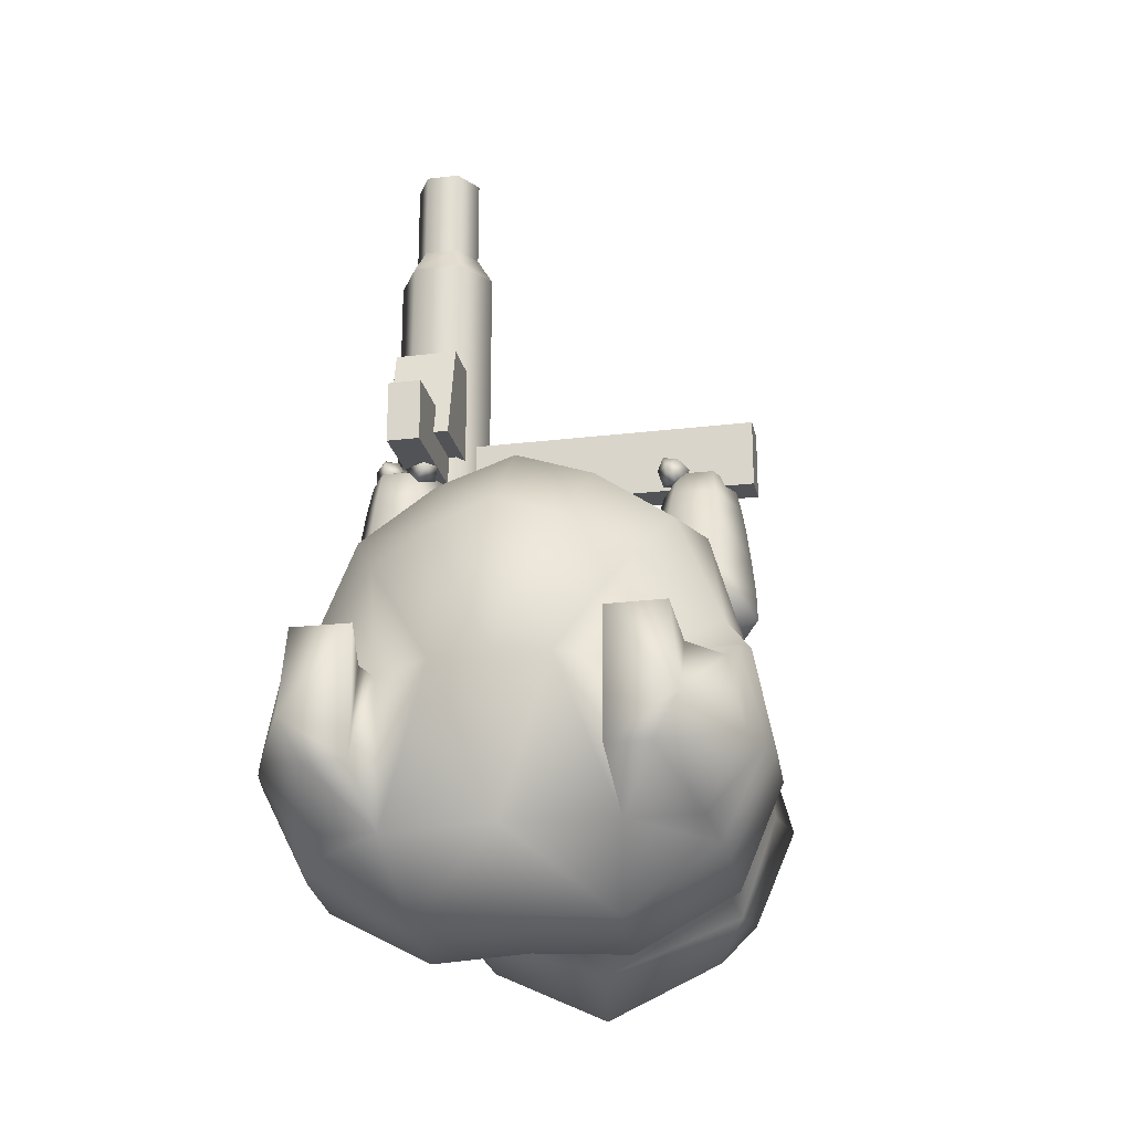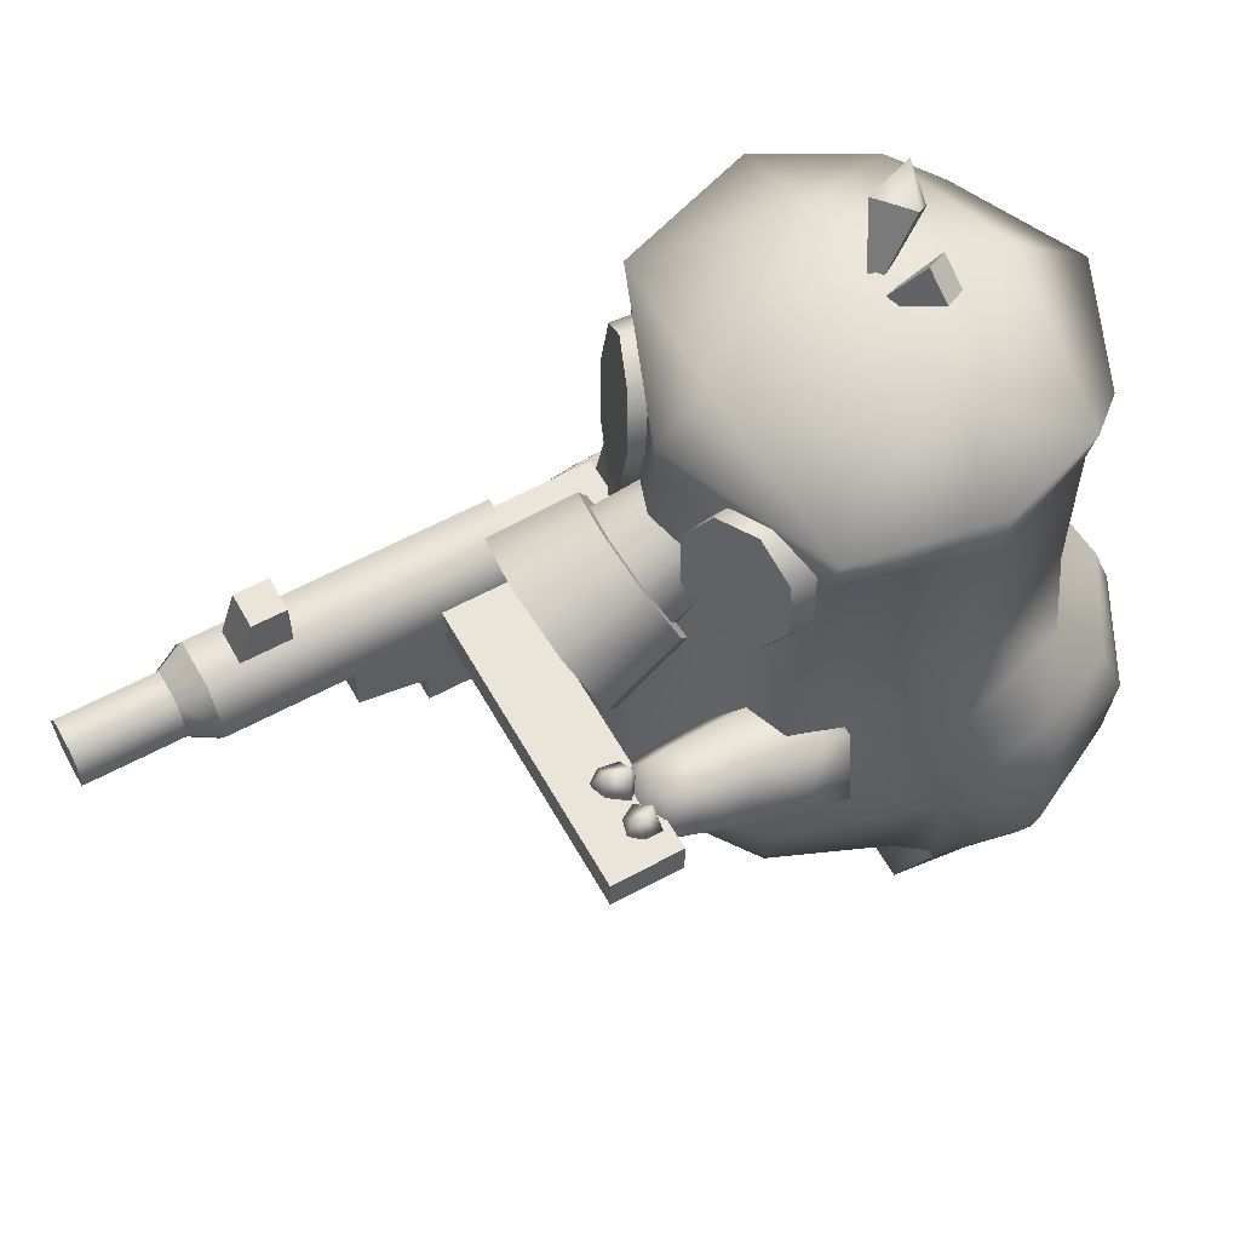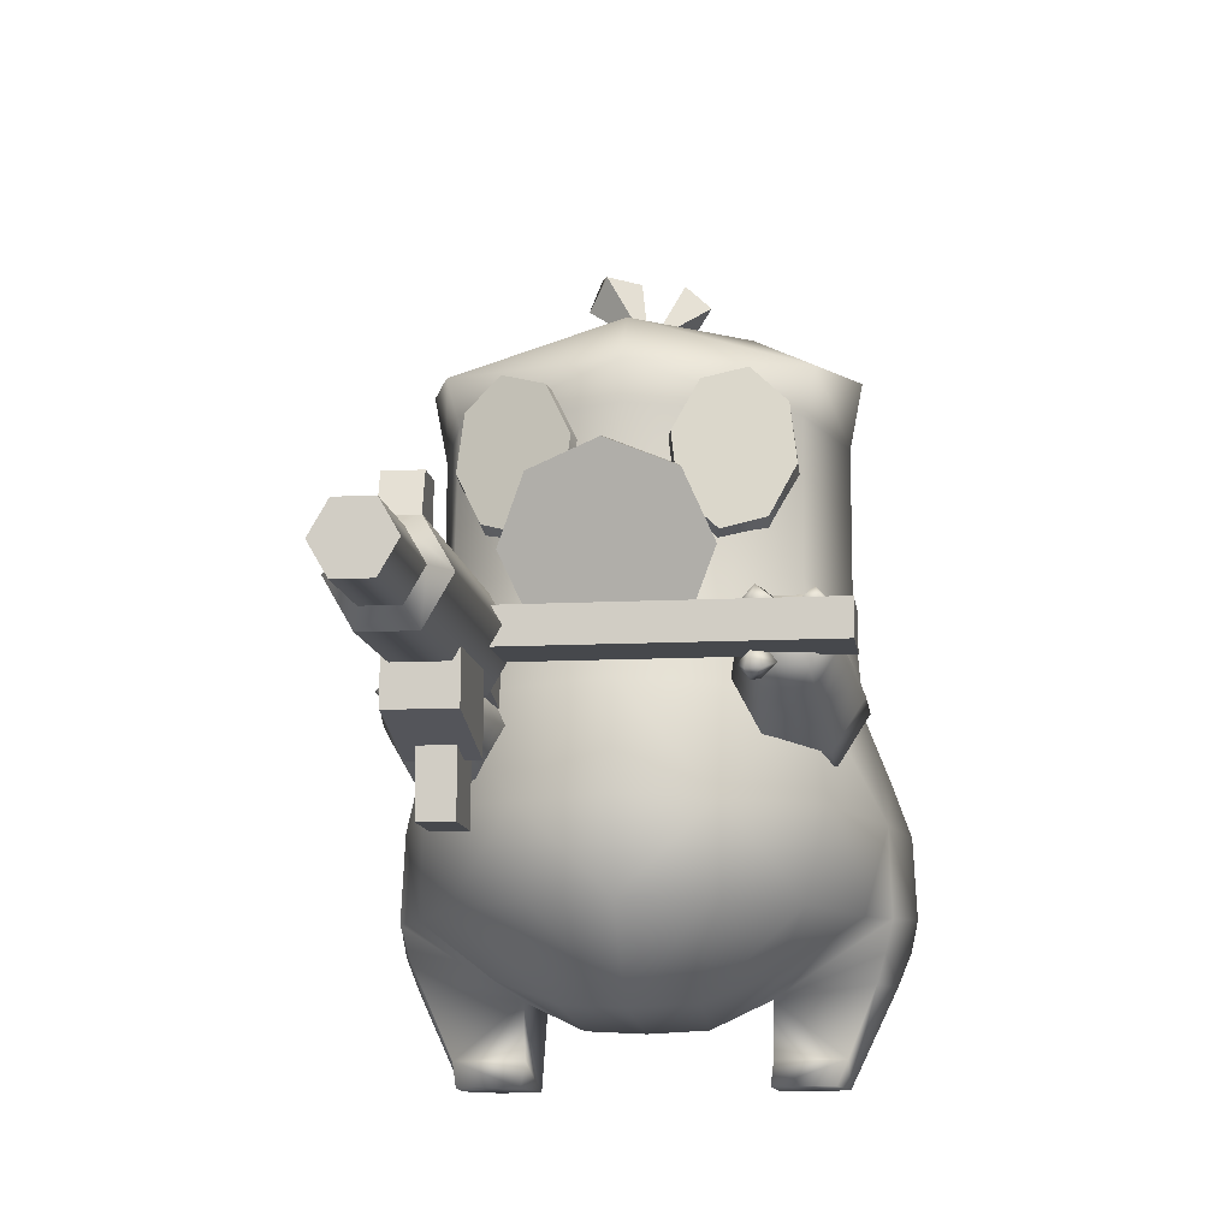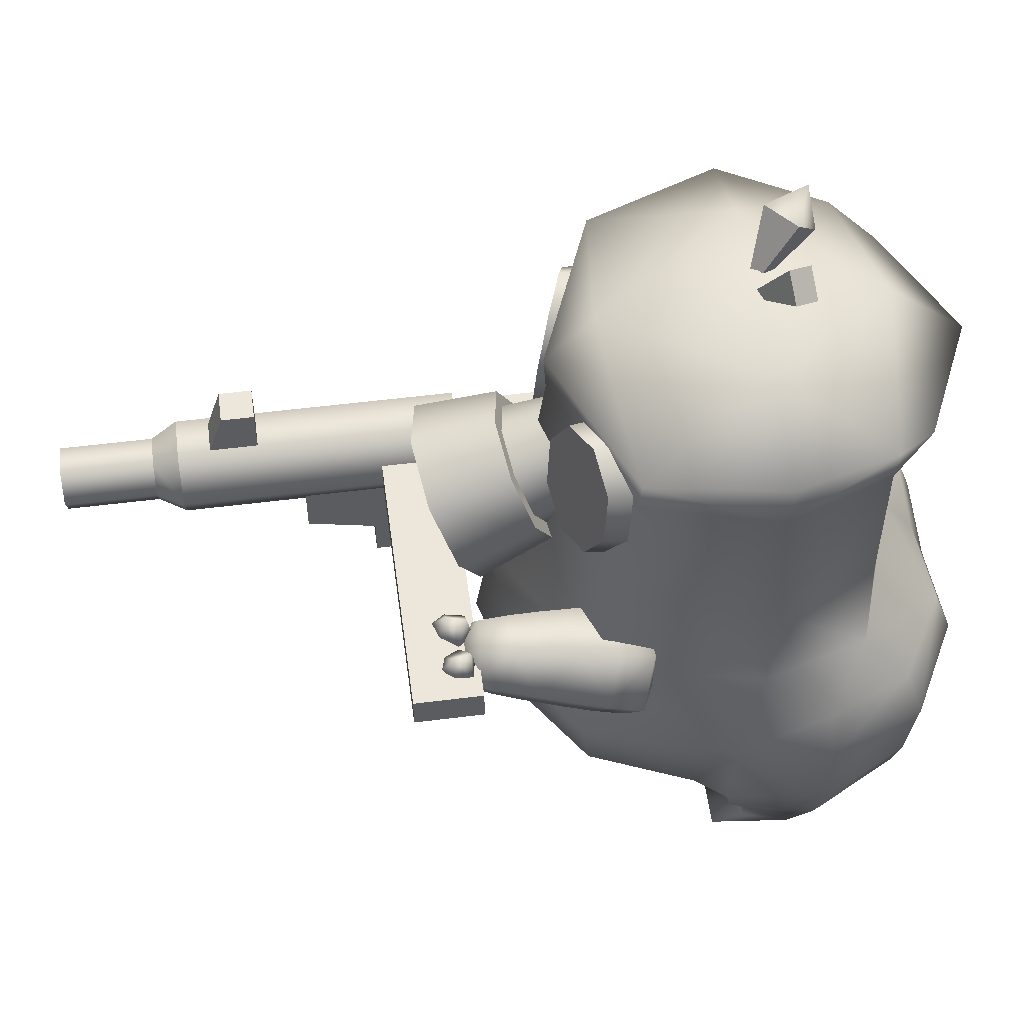
<metadata>
{"format":"obj","ext":"obj","renderer":"f3d","projection":"perspective","resolution":1024,"background":"white","views":[{"elev":-22.5,"azim":11.7,"up":"+Z"},{"elev":59.3,"azim":60.8,"up":"+Y"},{"elev":-11.2,"azim":7.3,"up":"+Y"},{"elev":53.5,"azim":82.3,"up":"+Y"}]}
</metadata>
<code>
g default
v -16.86 23.08 36.76
v -12.92 23.08 36.76
v -16.86 41.09 36.76
v -12.92 41.09 36.76
v -16.86 41.09 29.22
v -12.92 41.09 29.22
v -16.86 23.08 29.22
v -12.92 23.08 29.22
v -11.93 46.93 26
v -17.84 46.93 26
v -20.8 41.82 26
v -17.84 36.7 26
v -11.93 36.7 26
v -8.978 41.82 26
v -11.93 46.93 59.83
v -17.84 46.93 59.83
v -20.8 41.82 59.83
v -17.84 36.7 59.83
v -11.93 36.7 59.83
v -8.978 41.82 59.83
v -12.89 45.28 62.97
v -16.89 45.28 62.97
v -18.89 41.82 62.97
v -16.89 38.35 62.97
v -12.89 38.35 62.97
v -10.89 41.82 62.97
v -12.89 45.28 74.12
v -16.89 45.28 74.12
v -10.89 41.82 74.12
v -18.89 41.82 74.12
v -16.89 38.35 74.12
v -12.89 38.35 74.12
v -16.94 46.3 56.14
v -12.84 46.3 56.14
v -16.94 52.4 54.13
v -12.84 52.4 54.13
v -16.94 52.4 50.18
v -12.84 52.4 50.18
v -16.94 46.3 50.18
v -12.84 46.3 50.18
v -17.57 38.57 26.95
v -12.21 38.57 26.95
v -17.57 45.73 26.95
v -12.21 45.73 26.95
v -17.57 45.73 14.48
v -12.21 45.73 14.48
v -17.57 36.68 17.3
v -17.57 38.82 14.48
v -12.21 36.68 17.3
v -12.21 38.82 14.48
v -18.63 32.33 45.12
v -11.14 32.33 45.12
v -18.63 40.71 45.12
v -11.14 40.71 45.12
v -18.63 40.71 32.9
v -11.14 40.71 32.9
v -18.63 29.34 32.9
v -11.14 29.34 32.9
v -11.55 39.74 35.51
v 24.17 39.74 35.51
v -11.55 43.78 35.51
v 24.17 43.78 35.51
v -11.55 43.78 27.37
v 24.17 43.78 27.37
v -11.55 39.74 27.37
v 24.17 39.74 27.37
v 0 7.214 13.63
v 14.4 10.61 7.472
v 0 26.96 25.44
v 20.28 26.96 15.1
v 0 38.8 23.59
v 19.1 38.8 13.79
v 0 50.77 19.47
v 18.04 50.77 11.81
v 0 68.3 17.14
v 18.04 68.3 9.489
v 0 78.81 11.95
v 19.46 73.53 9.668
v 0 83.56 -5.805
v 23.61 75.69 -5.805
v 0 78.77 -20.84
v 18.67 73.42 -18.51
v 0 68.3 -25.18
v 17.59 68.3 -18.51
v 0 50.77 -25.18
v 17.59 50.77 -18.51
v 0 38.8 -25.18
v 19.5 38.8 -18.51
v 0 26.99 -31.56
v 22.82 26.99 -26.01
v 0 10.67 -21.51
v 13 11.26 -21.89
v 0 5.618 -4.398
v 13.22 9.119 -5.339
v 25.67 26.96 -2.947
v 23.26 38.8 -5.805
v 22.19 50.77 -5.805
v 22.19 68.3 -5.805
v 18.02 17.16 13.78
v 0 17.22 23.07
v 26 17.15 -2.168
v 21.63 33.07 -23.77
v 0 33.07 -29.33
v 22.96 19.06 -24.75
v 0 19.04 -29.27
v 19.92 0.04474 -2.615
v 18 0.0404 -17.38
v 13.08 0.06647 -2.646
v 13.08 0.05996 -17.33
v 23.27 17.15 1.286
v 10.82 33.07 -30.01
v 11.12 26.99 -32.25
v 11.39 19.05 -30.07
v 24.14 10.68 -5.064
v 21.58 11.07 -21.92
v 27.82 26.98 -14.13
v 20.93 0.04257 -12.19
v 26.04 10.87 -13.36
v 28.28 18.1 -13.85
v 25.13 13.7 -2.916
v 27.55 14.61 -13.68
v 22.53 15.52 -23.72
v 25.72 32.89 -13.88
v 20.95 3 -6.131
v 13.15 2.99 -6.284
v 0 72.8 17.44
v 0 71.09 -30.08
v 14.4 71.09 -23.42
v 11.81 81.02 -5.805
v 7.199 7.851 11.06
v 6.611 5.984 -4.868
v -14.4 10.61 7.472
v -20.28 26.96 15.1
v -19.1 38.8 13.79
v -18.04 50.77 11.81
v -18.04 68.3 9.489
v -19.46 73.53 9.668
v -23.61 75.69 -5.805
v -18.67 73.42 -18.51
v -17.59 68.3 -18.51
v -17.59 50.77 -18.51
v -19.5 38.8 -18.51
v -22.82 26.99 -26.01
v -13 11.26 -21.89
v -13.22 9.119 -5.339
v -25.67 26.96 -2.947
v -23.26 38.8 -5.805
v -22.19 50.77 -5.805
v -22.19 68.3 -5.805
v -18.02 17.16 13.78
v -26 17.15 -2.168
v -21.63 33.07 -23.77
v -22.96 19.06 -24.75
v -19.92 0.04474 -2.615
v -18 0.0404 -17.38
v -13.08 0.06647 -2.646
v -13.08 0.05996 -17.33
v -23.27 17.15 1.286
v -10.82 33.07 -30.01
v -11.12 26.99 -32.25
v -11.39 19.05 -30.07
v -24.14 10.68 -5.064
v -21.58 11.07 -21.92
v -27.82 26.98 -14.13
v -20.93 0.04257 -12.19
v -26.04 10.87 -13.36
v -28.28 18.1 -13.85
v -25.13 13.7 -2.916
v -27.55 14.61 -13.68
v -22.53 15.52 -23.72
v -25.72 32.89 -13.88
v -20.95 3 -6.131
v -13.15 2.99 -6.284
v -14.4 71.09 -23.42
v -11.81 81.02 -5.805
v -7.199 7.851 11.06
v -6.611 5.984 -4.868
v 10.14 26.96 21.82
v 9.01 17.19 19.98
v -10.14 26.96 21.82
v -9.01 17.19 19.98
v 16.71 68.7 8.397
v 12.04 72.36 7.939
v 6.436 70.41 8.397
v 3.178 63.97 9.501
v 4.174 56.82 10.6
v 8.841 53.16 11.06
v 14.45 55.11 10.6
v 17.7 61.55 9.501
v 16.88 68.93 12.77
v 12.87 72.49 13.82
v 7.997 70.89 15.7
v 5.117 65.06 17.32
v 5.919 58.41 17.73
v 9.933 54.85 16.68
v 14.81 56.46 14.8
v 17.69 62.29 13.18
v -16.71 68.7 8.397
v -12.04 72.36 7.939
v -6.436 70.41 8.397
v -3.178 63.97 9.501
v -4.174 56.82 10.6
v -8.841 53.16 11.06
v -14.45 55.11 10.6
v -17.7 61.55 9.501
v -16.88 68.93 12.77
v -12.87 72.49 13.82
v -7.997 70.89 15.7
v -5.117 65.06 17.32
v -5.919 58.41 17.73
v -9.933 54.85 16.68
v -14.81 56.46 14.8
v -17.69 62.29 13.18
v 7.63 43.62 25.7
v 0 40.68 24.52
v -7.63 43.62 25.7
v -10.79 50.7 28.54
v -7.63 57.78 31.38
v 0 60.71 32.56
v 7.63 57.78 31.38
v 10.79 50.7 28.54
v 6.473 48.3 17.07
v 0 45.81 16.07
v -6.473 48.3 17.07
v -9.154 54.31 19.48
v -6.473 60.31 21.89
v 0 62.8 22.89
v 6.473 60.31 21.89
v 9.154 54.31 19.48
v 5.156 49.54 17.51
v 0 47.56 16.71
v -5.156 49.54 17.51
v -7.291 54.33 19.43
v -5.156 59.11 21.35
v 0 61.09 22.14
v 5.156 59.11 21.35
v 7.291 54.33 19.43
v 4.106 55.17 6.309
v 0 53.59 5.675
v -4.106 55.17 6.309
v -5.807 58.98 7.838
v -4.106 62.79 9.367
v 0 64.37 10
v 4.106 62.79 9.367
v 5.807 58.98 7.838
v 0.4256 80.32 -4.36
v -3.272 85.99 -12.47
v -6.862 86.09 -9.373
v -4.545 89.31 -6.788
v -0.9549 89.21 -9.881
v -5.639 90.58 -11.73
v 0.9063 81.1 -4.306
v 6.974 85.66 -8.295
v 5.101 83.98 -11.21
v 2.227 86.52 -10.82
v 4.099 88.2 -7.909
v 17.41 44.07 29.44
v 15.19 46.13 28.27
v 12.98 43.76 28.28
v 15.19 41.7 29.45
v 16.21 44.63 31.53
v 14.56 46.16 30.66
v 12.92 44.4 30.67
v 14.56 42.87 31.54
v 15.54 43.58 27.6
v 14.25 44.82 32.22
v 16.59 38.77 29.4
v 14.9 40.91 29.49
v 13.21 39.65 27.77
v 14.9 37.51 27.67
v 15.19 38.05 30.75
v 13.94 39.64 30.82
v 12.68 38.7 29.54
v 13.94 37.11 29.47
v 15.44 39.68 27.71
v 13.45 37.96 30.92
v 21.55 43.75 28.25
v 19.65 45.86 28.36
v 17.75 44.09 29.5
v 19.65 41.98 29.4
v 21.74 44.31 30.33
v 20.33 45.88 30.41
v 18.92 44.56 31.26
v 20.33 42.99 31.18
v 19.27 43.63 27.8
v 20.67 44.69 31.76
v 15.18 45.72 27
v 19.46 45.72 27
v 21.61 42.14 27.96
v 19.46 38.55 28.92
v 15.18 38.55 28.92
v 13.03 42.14 27.96
v 14.77 45.49 23.39
v 19.87 45.49 23.39
v 22.43 41.22 24.53
v 19.87 36.95 25.67
v 14.77 36.95 25.67
v 12.21 41.22 24.53
v 17.32 42.64 29.82
v 20.48 44.52 15.73
v 20.19 45.08 19.75
v 14.45 45.08 19.75
v 14.17 44.52 15.73
v 11.58 40.28 21.04
v 11.01 39.24 17.14
v 14.45 35.49 22.32
v 14.17 33.96 18.56
v 20.19 35.49 22.32
v 20.48 33.96 18.56
v 23.06 40.28 21.04
v 23.63 39.24 17.14
v 17.32 36.17 5.677
v 13.74 42.96 7.084
v 13.87 43.82 11.14
v 10.16 36.97 8.689
v 10.42 38.05 12.69
v 20.9 42.96 7.084
v 20.77 43.82 11.14
v 24.48 36.97 8.689
v 24.22 38.05 12.69
v 20.9 30.99 10.29
v 20.77 32.28 14.23
v 13.74 30.99 10.29
v 13.87 32.28 14.23
v -17.58 36.38 30.62
v -15.37 38.67 30.02
v -13.15 36.38 29.42
v -15.37 34.08 30.02
v -16.39 36.38 32.78
v -14.74 38.08 32.34
v -13.09 36.38 31.89
v -14.74 34.67 32.34
v -15.72 36.38 28.72
v -14.43 36.38 33.5
v -16.77 31.27 29.21
v -15.08 33.31 29.85
v -13.39 32.54 27.86
v -15.08 30.5 27.22
v -15.37 30.22 30.33
v -14.11 31.74 30.8
v -12.85 31.16 29.32
v -14.11 29.65 28.84
v -15.62 32.58 27.81
v -13.63 30.09 30.47
v -21.72 36.38 29.39
v -19.83 38.38 30.04
v -17.93 36.38 30.69
v -19.83 34.37 30.04
v -21.92 36.38 31.54
v -20.51 37.87 32.03
v -19.09 36.38 32.51
v -20.51 34.88 32.03
v -19.45 36.38 28.93
v -20.84 36.38 33.02
v -15.35 38.61 28.69
v -19.64 38.61 28.69
v -21.78 34.89 28.69
v -19.64 31.18 28.69
v -15.35 31.18 28.69
v -13.21 34.89 28.69
v -14.94 39.32 25.14
v -20.05 39.32 25.14
v -22.6 34.89 25.14
v -20.05 30.47 25.14
v -14.94 30.47 25.14
v -12.39 34.89 25.14
v -17.5 34.89 30.62
v -20.65 40.36 17.49
v -20.36 39.86 21.52
v -14.63 39.86 21.52
v -14.34 40.36 17.49
v -11.76 34.89 21.52
v -11.18 34.89 17.49
v -14.63 29.93 21.52
v -14.34 29.43 17.49
v -20.36 29.93 21.52
v -20.65 29.43 17.49
v -23.23 34.89 21.52
v -23.81 34.89 17.49
v -17.5 34.89 5.622
v -13.92 41.1 8.74
v -14.05 40.87 12.88
v -10.34 34.89 8.74
v -10.6 34.89 12.88
v -21.08 41.1 8.74
v -20.94 40.87 12.88
v -24.66 34.89 8.74
v -24.39 34.89 12.88
v -21.08 28.69 8.74
v -20.94 28.92 12.88
v -13.92 28.69 8.74
v -14.05 28.92 12.88
g Minion_01
f 1 2 4 3
f 5 6 8 7
f 7 8 2 1
f 2 8 6 4
f 7 1 3 5
f 9 10 16 15
f 10 11 17 16
f 11 12 18 17
f 12 13 19 18
f 13 14 20 19
f 14 9 15 20
f 10 9 14
f 11 10 14
f 12 11 14
f 13 12 14
f 27 28 29
f 28 30 29
f 30 31 29
f 31 32 29
f 15 16 22 21
f 16 17 23 22
f 17 18 24 23
f 18 19 25 24
f 19 20 26 25
f 20 15 21 26
f 21 22 28 27
f 22 23 30 28
f 23 24 31 30
f 24 25 32 31
f 25 26 29 32
f 26 21 27 29
f 33 34 36 35
f 35 36 38 37
f 37 38 40 39
f 34 40 38 36
f 39 33 35 37
f 43 44 46 45
f 45 46 50 48
f 47 49 42 41
f 46 44 50
f 50 44 49
f 42 49 44
f 43 45 41
f 41 45 47
f 48 47 45
f 47 48 50 49
f 51 52 54 53
f 55 56 58 57
f 57 58 52 51
f 52 58 56 54
f 57 51 53 55
f 59 60 62 61
f 61 62 64 63
f 63 64 66 65
f 65 66 60 59
f 60 66 64 62
f 87 111 103
f 111 112 89 103
f 87 85 86 88
f 88 111 87
f 111 88 102
f 90 112 111 102
f 102 123 116 90
f 120 119 101
f 119 120 121
f 104 90 116 119
f 119 121 122 104
f 123 102 88
f 118 117 107 115
f 117 118 114 124
f 115 122 121 118
f 124 125 108 106
f 118 120 114
f 120 118 121
f 117 124 106
f 125 109 108
f 107 117 109
f 109 117 108
f 106 108 117
f 76 74 97 98
f 86 85 83 84
f 84 98 97 86
f 76 78 126 75
f 126 78 77
f 128 84 83 127
f 77 129 79
f 129 81 79
f 98 84 82 80
f 78 76 98 80
f 127 81 128
f 128 81 82
f 82 84 128
f 78 129 77
f 129 82 81
f 129 78 80
f 82 129 80
f 89 112 113 105
f 122 113 104
f 113 92 91 105
f 113 122 92
f 113 112 90 104
f 122 115 92
f 92 115 107 109
f 87 103 159
f 159 103 89 160
f 87 142 141 85
f 148 141 142 147
f 142 87 159
f 159 152 142
f 143 152 159 160
f 152 143 164 171
f 168 151 167
f 167 169 168
f 153 167 164 143
f 167 153 170 169
f 171 142 152
f 171 147 142
f 166 163 155 165
f 165 172 162 166
f 163 166 169 170
f 172 154 156 173
f 166 162 168
f 168 169 166
f 165 154 172
f 173 156 157
f 155 157 165
f 157 156 165
f 154 165 156
f 141 140 83 85
f 140 141 148 149
f 136 75 126 137
f 126 77 137
f 174 127 83 140
f 77 79 175
f 175 79 81
f 149 138 139 140
f 137 138 149 136
f 127 174 81
f 174 139 81
f 139 174 140
f 137 77 175
f 175 81 139
f 175 138 137
f 139 138 175
f 171 164 146
f 146 151 158
f 167 151 146 164
f 146 147 171
f 89 105 161 160
f 170 153 161
f 161 105 91 144
f 161 144 170
f 161 153 143 160
f 145 144 177
f 144 91 177
f 170 144 163
f 151 168 145
f 168 162 145
f 145 173 157 144
f 144 157 155 163
f 145 162 172 173
f 132 158 145
f 145 158 151
f 91 93 177
f 97 96 88 86
f 123 88 96
f 123 95 116
f 95 110 101
f 119 116 95 101
f 95 123 96
f 94 131 92
f 92 131 91
f 101 94 120
f 120 94 114
f 94 92 109 125
f 94 125 124 114
f 68 110 99
f 70 99 110 95
f 68 130 131 94
f 68 94 110
f 94 101 110
f 99 130 68
f 93 131 130 67
f 91 131 93
f 75 73 74 76
f 135 148 147 134
f 75 136 135 73
f 136 149 148 135
f 134 147 146 133
f 132 150 158
f 133 146 158 150
f 177 176 132 145
f 150 132 176
f 176 177 93 67
f 74 72 96 97
f 72 70 95 96
f 176 181 150
f 179 130 99
f 72 178 70
f 178 179 99 70
f 73 71 72 74
f 73 135 134 71
f 180 71 134
f 180 181 100 69
f 176 67 181
f 181 67 100
f 71 178 72
f 100 179 178 69
f 130 179 67
f 67 179 100
f 180 134 133
f 150 181 180 133
f 71 180 69
f 178 71 69
f 182 183 191 190
f 183 184 192 191
f 184 185 193 192
f 185 186 194 193
f 186 187 195 194
f 187 188 196 195
f 188 189 197 196
f 189 182 190 197
f 190 191 195
f 191 192 195
f 192 193 195
f 193 194 195
f 196 197 195
f 197 190 195
f 198 206 207 199
f 199 207 208 200
f 200 208 209 201
f 201 209 210 202
f 202 210 211 203
f 203 211 212 204
f 204 212 213 205
f 205 213 206 198
f 206 211 207
f 207 211 208
f 208 211 209
f 209 211 210
f 212 211 213
f 213 211 206
f 214 215 223 222
f 215 216 224 223
f 216 217 225 224
f 217 218 226 225
f 218 219 227 226
f 219 220 228 227
f 220 221 229 228
f 221 214 222 229
f 222 223 227
f 223 224 227
f 224 225 227
f 225 226 227
f 228 229 227
f 229 222 227
f 215 214 219
f 216 215 219
f 217 216 219
f 218 217 219
f 221 220 219
f 214 221 219
f 230 231 239 238
f 231 232 240 239
f 232 233 241 240
f 233 234 242 241
f 234 235 243 242
f 235 236 244 243
f 236 237 245 244
f 237 230 238 245
f 246 248 247
f 246 249 248
f 246 250 249
f 246 247 250
f 247 248 251
f 248 249 251
f 249 250 251
f 250 247 251
f 252 254 253
f 252 255 254
f 252 256 255
f 252 253 256
f 253 254 256
f 254 255 256
f 257 258 262 261
f 258 259 263 262
f 259 260 264 263
f 260 257 261 264
f 258 257 265
f 259 258 265
f 260 259 265
f 257 260 265
f 261 262 266
f 262 263 266
f 263 264 266
f 264 261 266
f 267 268 272 271
f 268 269 273 272
f 269 270 274 273
f 270 267 271 274
f 268 267 275
f 269 268 275
f 270 269 275
f 267 270 275
f 271 272 276
f 272 273 276
f 273 274 276
f 274 271 276
f 277 278 282 281
f 278 279 283 282
f 279 280 284 283
f 280 277 281 284
f 278 277 285
f 279 278 285
f 280 279 285
f 277 280 285
f 281 282 286
f 282 283 286
f 283 284 286
f 284 281 286
f 288 287 299
f 289 288 299
f 290 289 299
f 291 290 299
f 292 291 299
f 287 292 299
f 293 287 288 294
f 294 288 289 295
f 295 289 290 296
f 296 290 291 297
f 297 291 292 298
f 298 292 287 293
f 301 302 293 294
f 310 301 294 295
f 308 310 295 296
f 306 308 296 297
f 304 306 297 298
f 302 304 298 293
f 303 300 318 314
f 305 303 314 316
f 307 305 316 324
f 309 307 324 322
f 311 309 322 320
f 300 311 320 318
f 300 301 310 311
f 301 300 303 302
f 302 303 305 304
f 304 305 307 306
f 306 307 309 308
f 308 309 311 310
f 315 313 312
f 313 317 312
f 317 319 312
f 319 321 312
f 321 323 312
f 323 315 312
f 314 313 315 316
f 313 314 318 317
f 316 315 323 324
f 317 318 320 319
f 319 320 322 321
f 321 322 324 323
f 325 329 330 326
f 326 330 331 327
f 327 331 332 328
f 328 332 329 325
f 326 333 325
f 327 333 326
f 328 333 327
f 325 333 328
f 329 334 330
f 330 334 331
f 331 334 332
f 332 334 329
f 335 339 340 336
f 336 340 341 337
f 337 341 342 338
f 338 342 339 335
f 336 343 335
f 337 343 336
f 338 343 337
f 335 343 338
f 339 344 340
f 340 344 341
f 341 344 342
f 342 344 339
f 345 349 350 346
f 346 350 351 347
f 347 351 352 348
f 348 352 349 345
f 346 353 345
f 347 353 346
f 348 353 347
f 345 353 348
f 349 354 350
f 350 354 351
f 351 354 352
f 352 354 349
f 356 367 355
f 357 367 356
f 358 367 357
f 359 367 358
f 360 367 359
f 355 367 360
f 361 362 356 355
f 362 363 357 356
f 363 364 358 357
f 364 365 359 358
f 365 366 360 359
f 366 361 355 360
f 369 362 361 370
f 378 363 362 369
f 376 364 363 378
f 374 365 364 376
f 372 366 365 374
f 370 361 366 372
f 371 382 386 368
f 373 384 382 371
f 375 392 384 373
f 377 390 392 375
f 379 388 390 377
f 368 386 388 379
f 368 379 378 369
f 369 370 371 368
f 370 372 373 371
f 372 374 375 373
f 374 376 377 375
f 376 378 379 377
f 383 380 381
f 381 380 385
f 385 380 387
f 387 380 389
f 389 380 391
f 391 380 383
f 382 384 383 381
f 381 385 386 382
f 384 392 391 383
f 385 387 388 386
f 387 389 390 388
f 389 391 392 390

</code>
